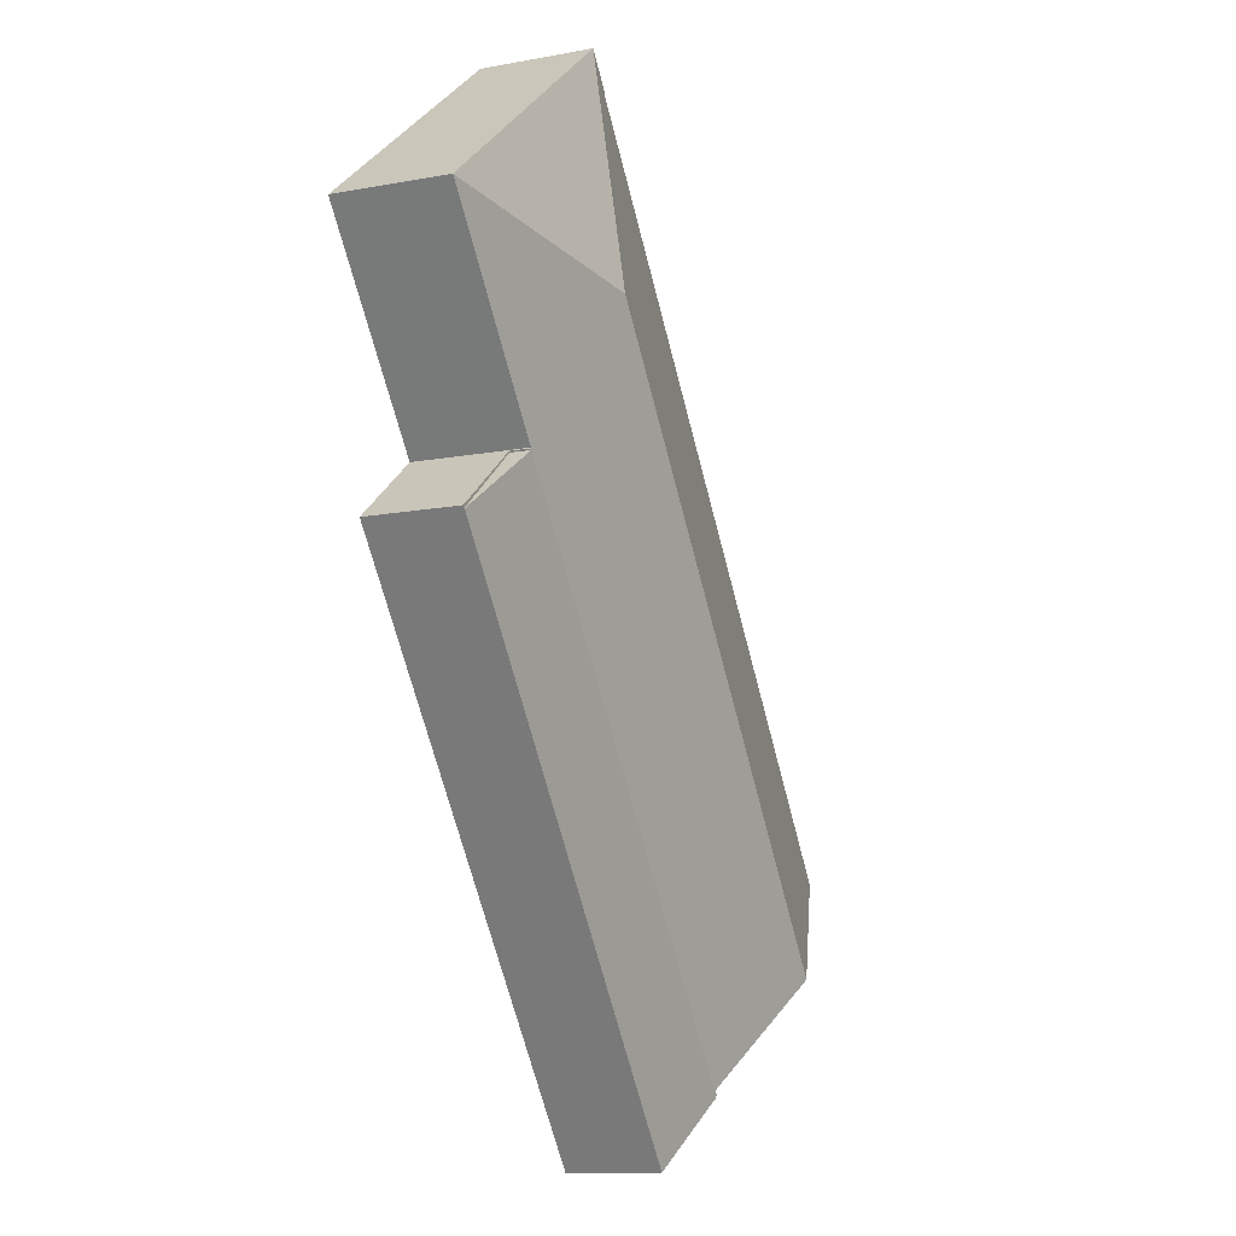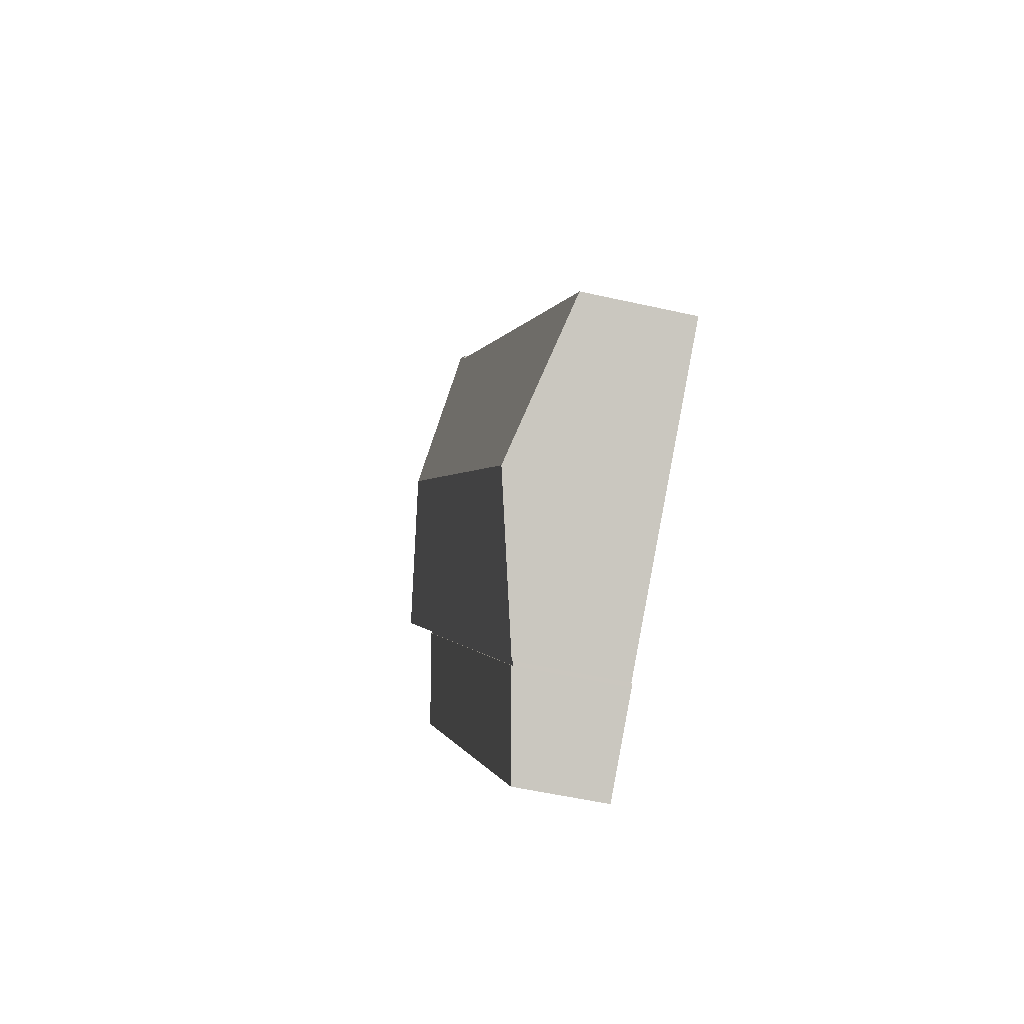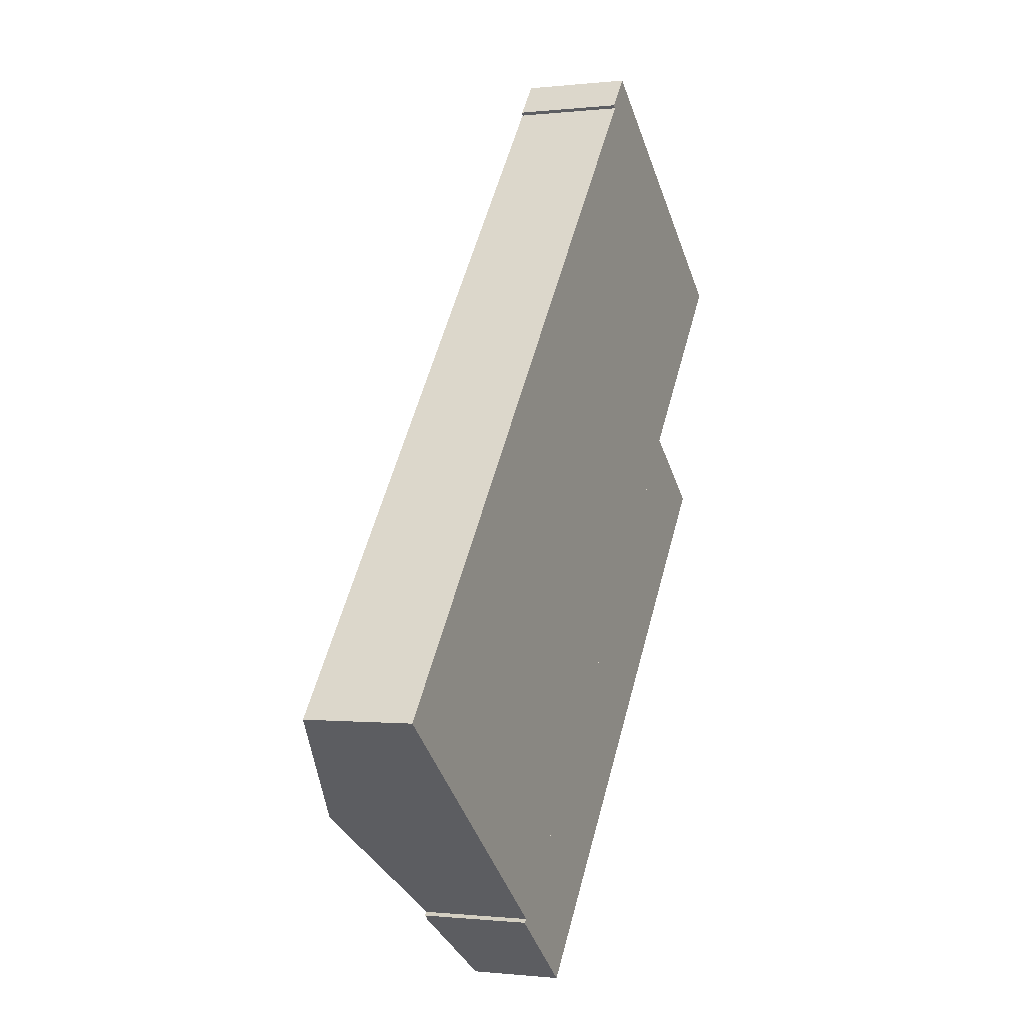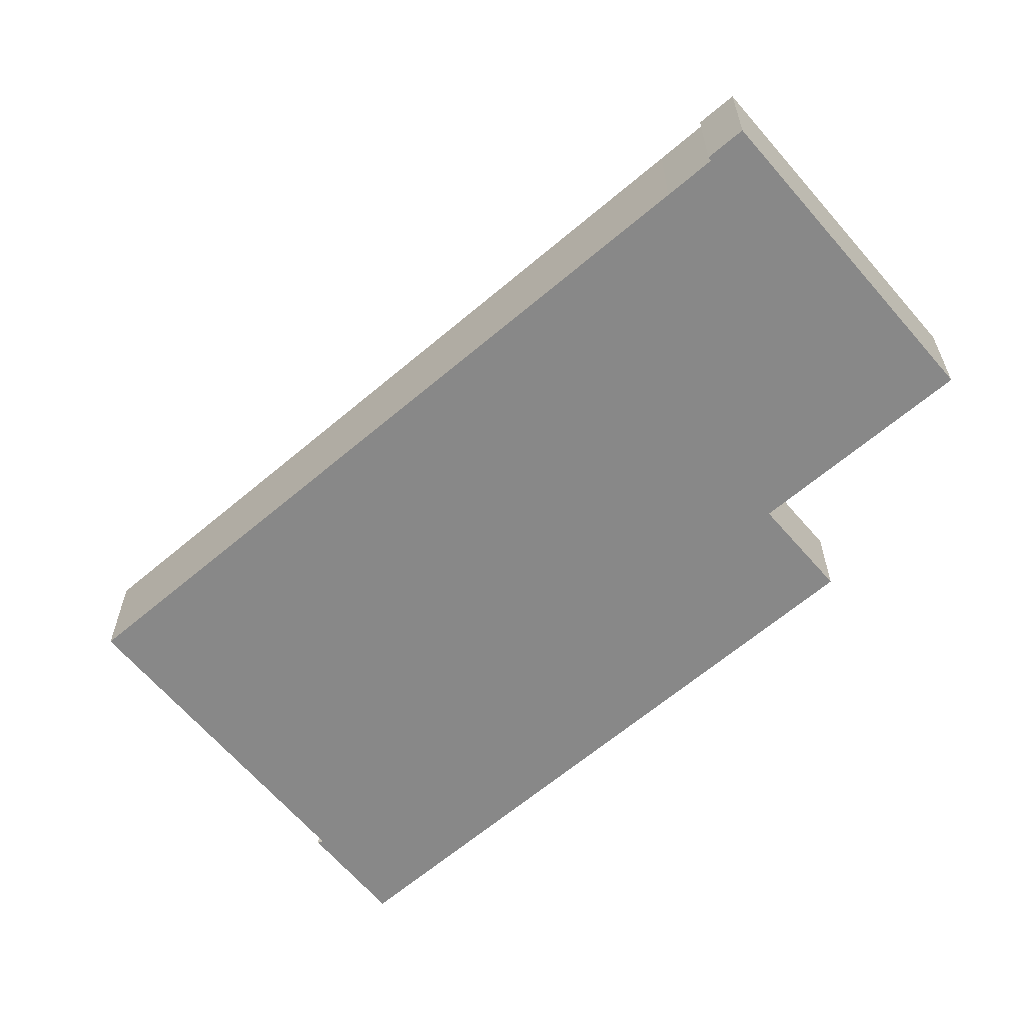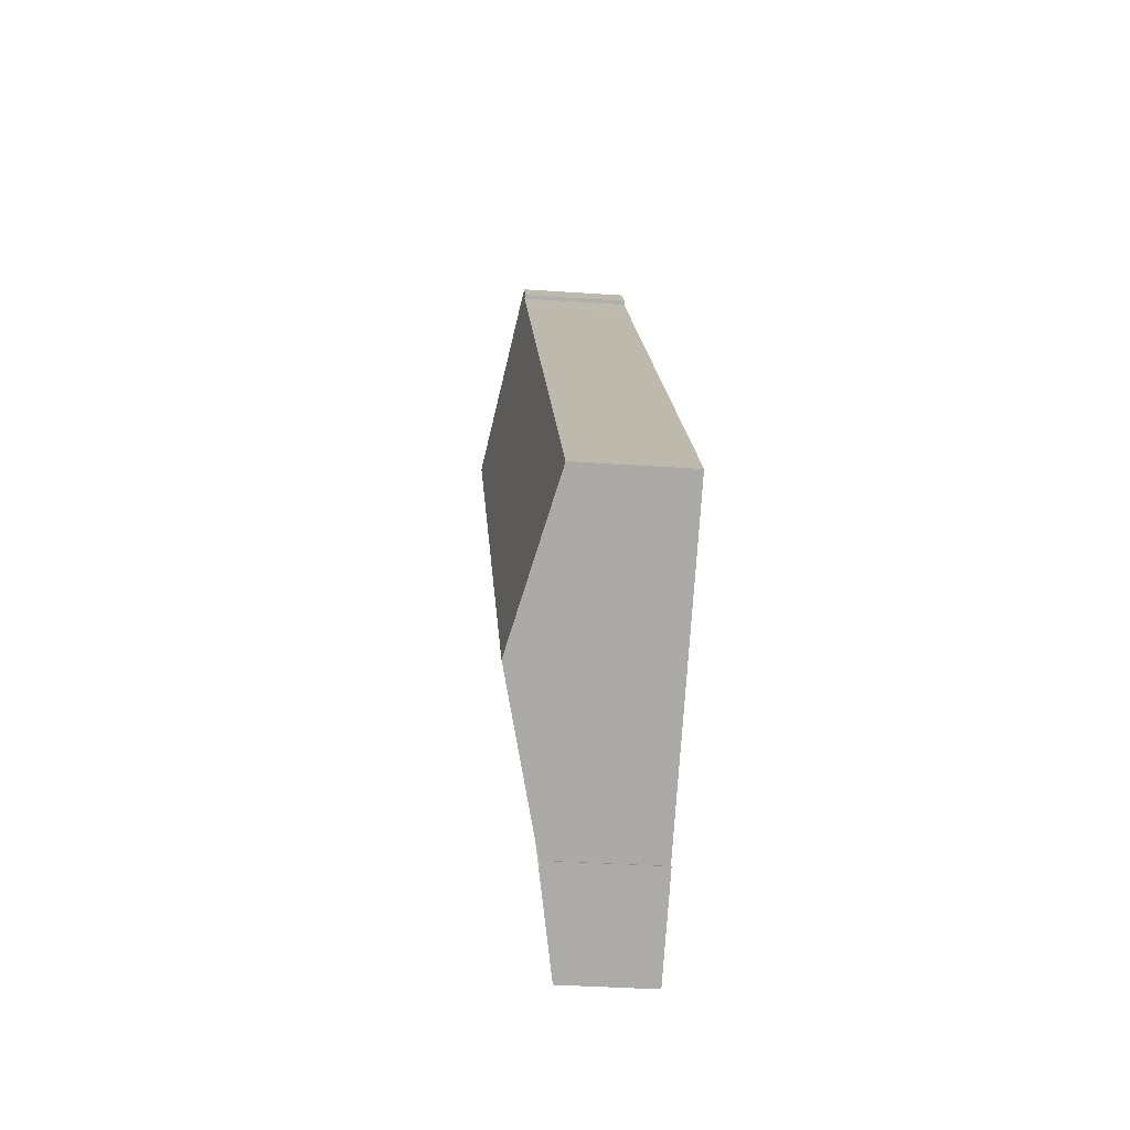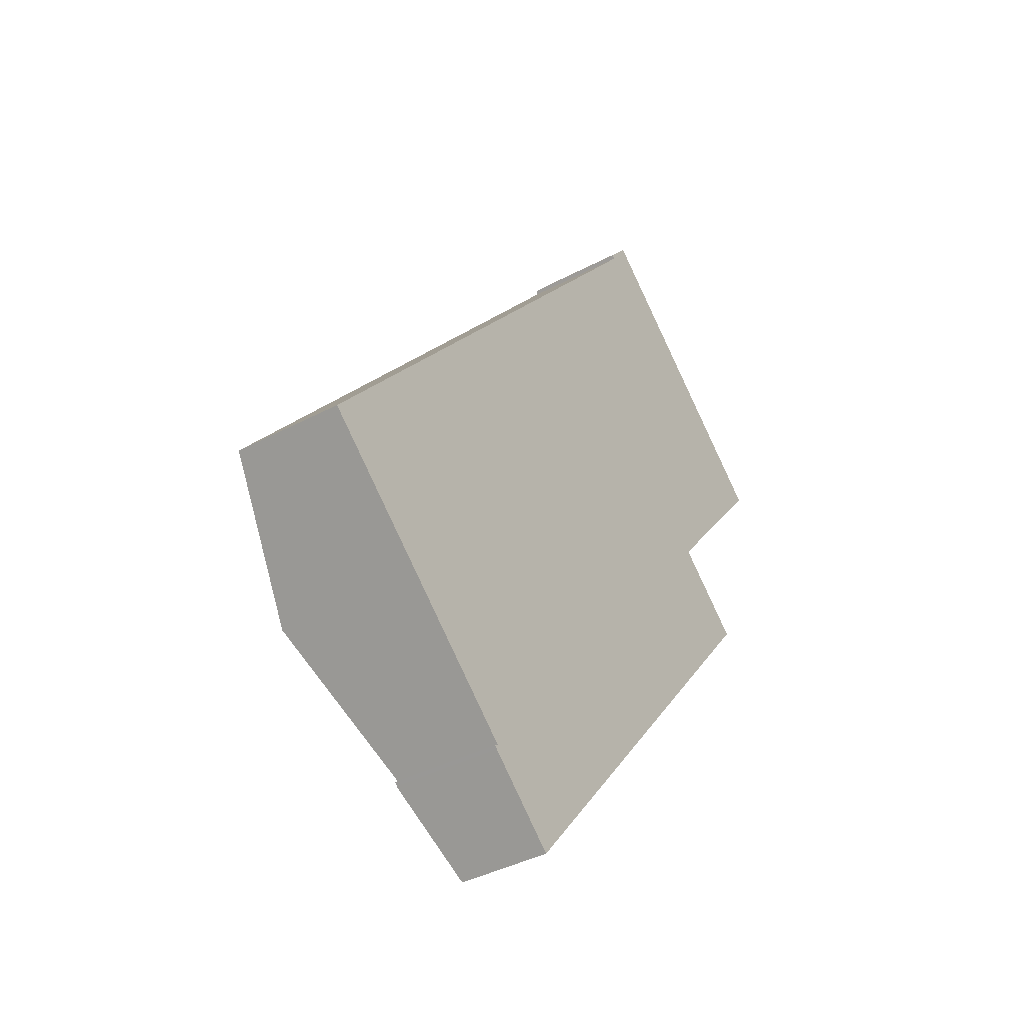
<metadata>
{"format":"obj","ext":"obj","renderer":"f3d","projection":"perspective","resolution":1024,"background":"white","views":[{"elev":-12.6,"azim":113.4,"up":"+Z"},{"elev":-52.6,"azim":-103.7,"up":"+Z"},{"elev":-0.6,"azim":-66.6,"up":"+Z"},{"elev":-62.8,"azim":-10.6,"up":"+Y"},{"elev":-36.4,"azim":-95.1,"up":"+Z"},{"elev":-40.2,"azim":-56.8,"up":"+Z"}]}
</metadata>
<code>
v  31.68 4.402 13.36
v  35.64 4.402 10.27
v  35.56 4.402 10.16
v  31.73 4.402 13.41
v  31.73 -8.211e-16 13.41
v  35.64 -6.287e-16 10.27
v  35.56 -6.219e-16 10.16
v  31.68 -8.178e-16 13.36
v  27.05 7.328 20.96
v  25.45 5.312 32.18
v  25.78 5.313 32.59
v  24.68 5.359 30.91
v  24.53 5.311 31.04
v  23.89 5.36 29.93
v  23.09 5.361 28.92
v  19.02 5.361 23.81
v  25.23 7.328 18.68
v  1.26 5.362 1.578
v  6.218 7.328 -5.123
v  0.3 5.362 0.375
v  0 5.362 3.283e-16
v  2.84 6.26 -2.34
v  38.64 5.311 22.23
v  31.65 5.311 13.47
v  31.73 5.286 13.41
v  31.68 5.286 13.36
v  12.59 5.314 -10.37
v  12.52 5.286 -10.64
v  12.36 5.334 -10.52
v  24.53 -1.901e-15 31.04
v  25.78 -1.996e-15 32.59
v  25.45 -1.971e-15 32.18
v  12.36 6.439e-16 -10.52
v  12.59 6.35e-16 -10.37
v  0 0 0
v  0.3 -2.296e-17 0.375
v  1.26 -9.662e-17 1.578
v  19.02 -1.458e-15 23.81
v  23.09 -1.771e-15 28.92
v  23.89 -1.832e-15 29.93
v  24.68 -1.893e-15 30.91
v  12.52 6.516e-16 -10.64
v  6.218 3.137e-16 -5.123
v  2.84 1.433e-16 -2.34
v  38.64 -1.361e-15 22.23
v  31.65 -8.249e-16 13.47
v  12.52 5.345 -10.64
v  25.62 4.42 -2.34
v  16.44 4.417 -13.9
v  31.68 5.338 13.36
v  29.84 4.422 2.963
v  35.56 4.423 10.16
v  29.84 -1.814e-16 2.963
v  25.62 1.433e-16 -2.34
v  16.44 8.509e-16 -13.9
g defaultobject
f 1 2 3
f 2 1 4
f 5 2 4
f 2 5 6
f 6 3 2
f 3 6 7
f 7 1 3
f 1 7 8
f 8 4 1
f 4 8 5
f 8 6 5
f 6 8 7
f 9 10 11
f 10 9 12
f 10 12 13
f 12 9 14
f 14 9 15
f 15 9 16
f 16 9 17
f 16 17 18
f 18 17 19
f 18 19 20
f 20 19 21
f 21 19 22
f 9 11 23
f 24 9 23
f 9 24 17
f 17 24 19
f 19 24 25
f 19 25 26
f 19 26 27
f 27 26 28
f 27 28 29
f 30 10 13
f 10 30 11
f 11 30 31
f 31 30 32
f 33 27 29
f 27 33 34
f 35 20 21
f 20 35 18
f 18 35 36
f 18 36 37
f 18 37 16
f 16 37 38
f 16 38 15
f 15 38 39
f 15 39 14
f 14 39 40
f 14 40 12
f 12 40 41
f 41 13 12
f 13 41 30
f 28 33 29
f 33 28 42
f 34 19 27
f 19 34 43
f 19 43 22
f 22 43 44
f 22 44 21
f 21 44 35
f 31 23 11
f 23 31 45
f 46 25 24
f 25 46 5
f 45 24 23
f 24 45 46
f 5 26 25
f 26 5 28
f 28 5 42
f 42 5 8
f 5 46 8
f 42 34 33
f 34 42 8
f 34 8 38
f 38 8 39
f 39 8 40
f 40 8 46
f 40 46 45
f 40 45 41
f 41 45 32
f 32 45 31
f 32 30 41
f 44 36 35
f 36 44 37
f 37 44 43
f 37 43 38
f 38 43 34
f 47 48 49
f 48 47 50
f 48 50 51
f 51 50 52
f 42 50 47
f 50 42 8
f 8 52 50
f 52 8 7
f 7 51 52
f 51 7 53
f 51 53 48
f 48 53 54
f 48 54 49
f 49 54 55
f 49 42 47
f 42 49 55
f 42 7 8
f 7 42 53
f 53 42 54
f 54 42 55

</code>
